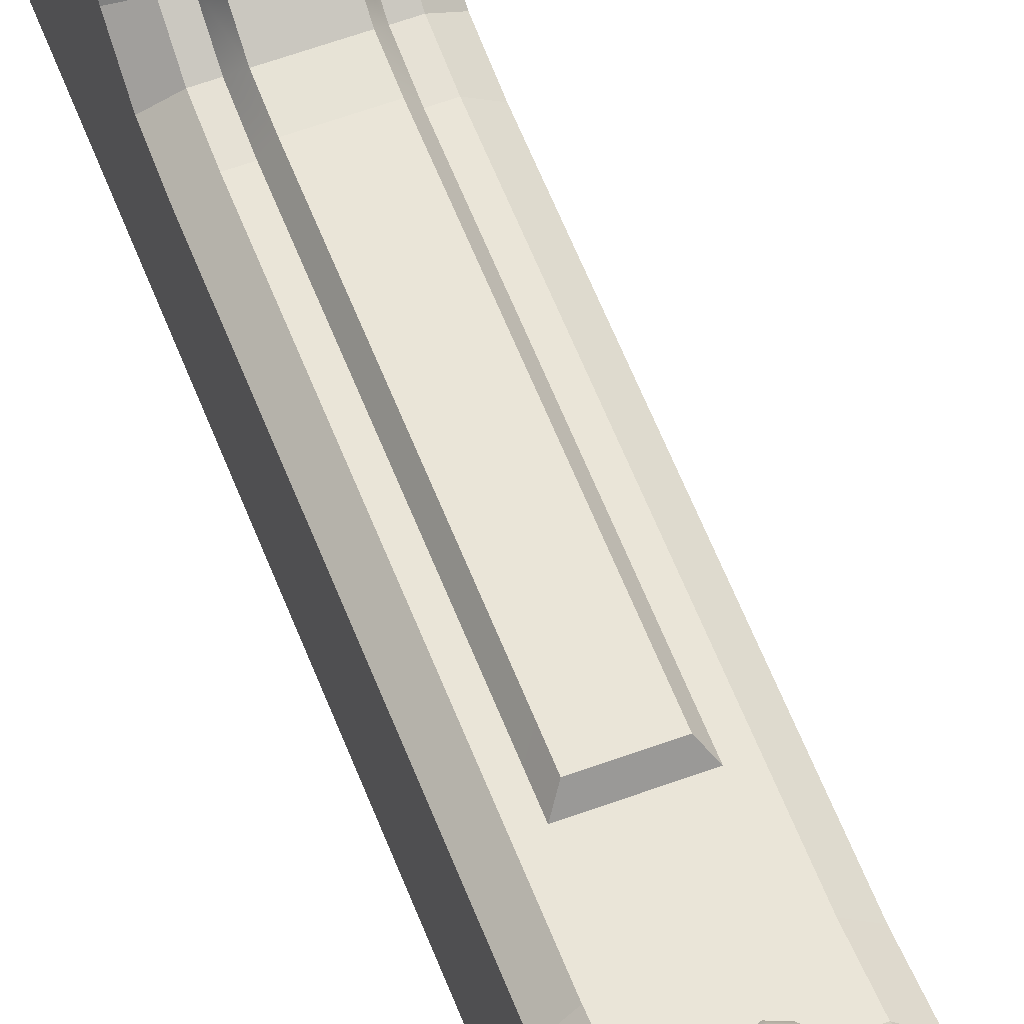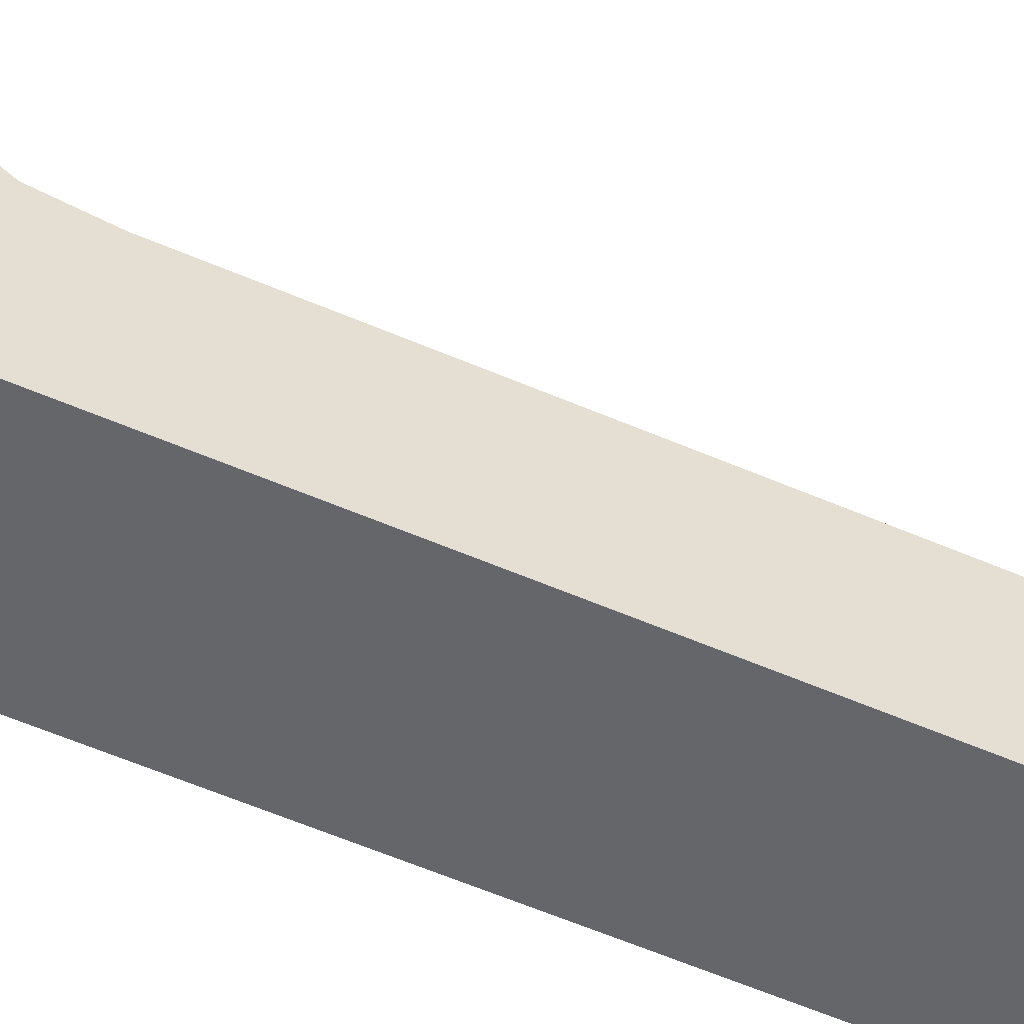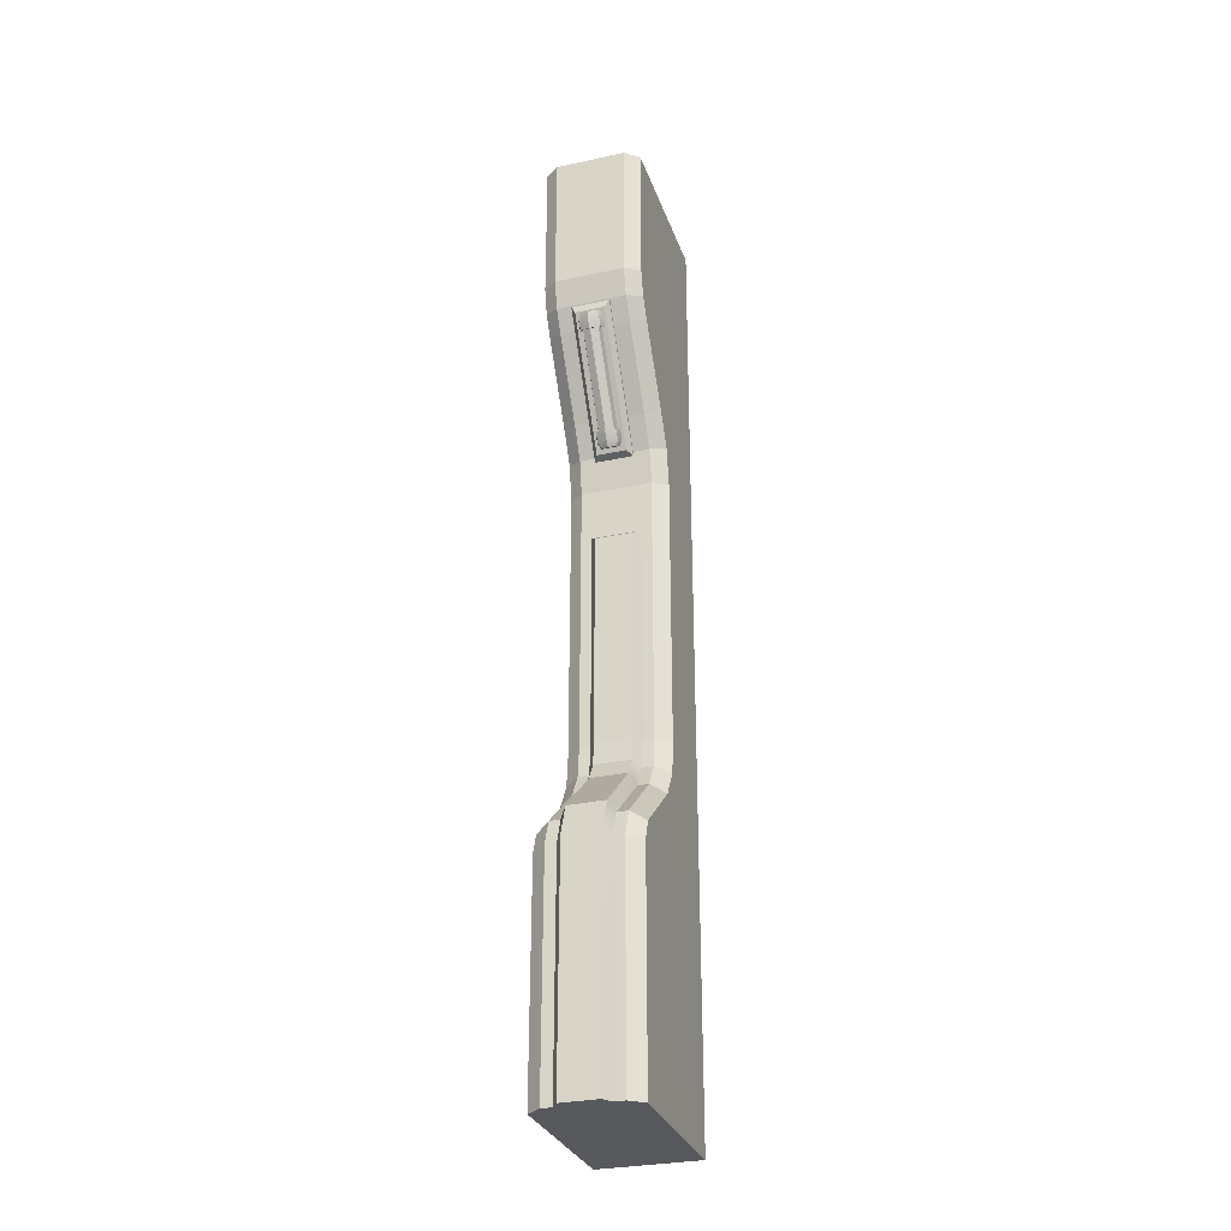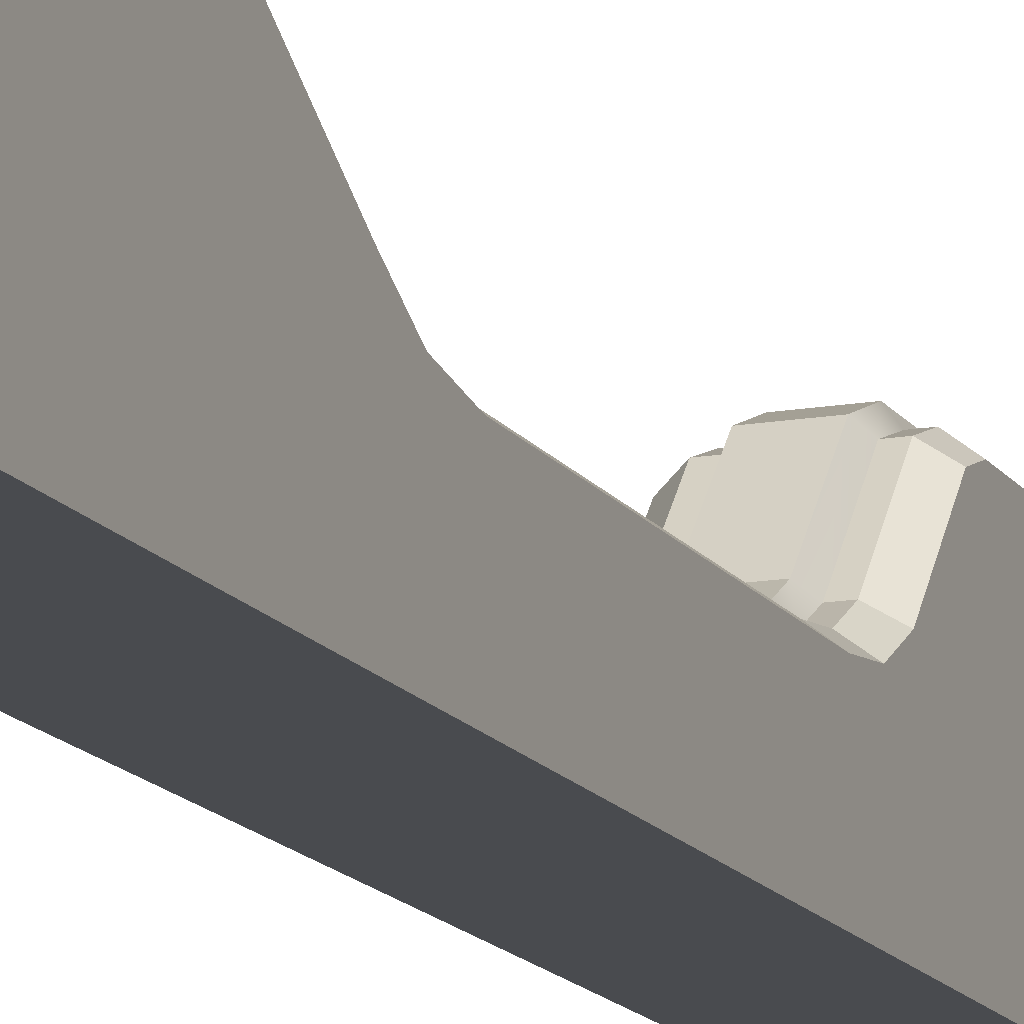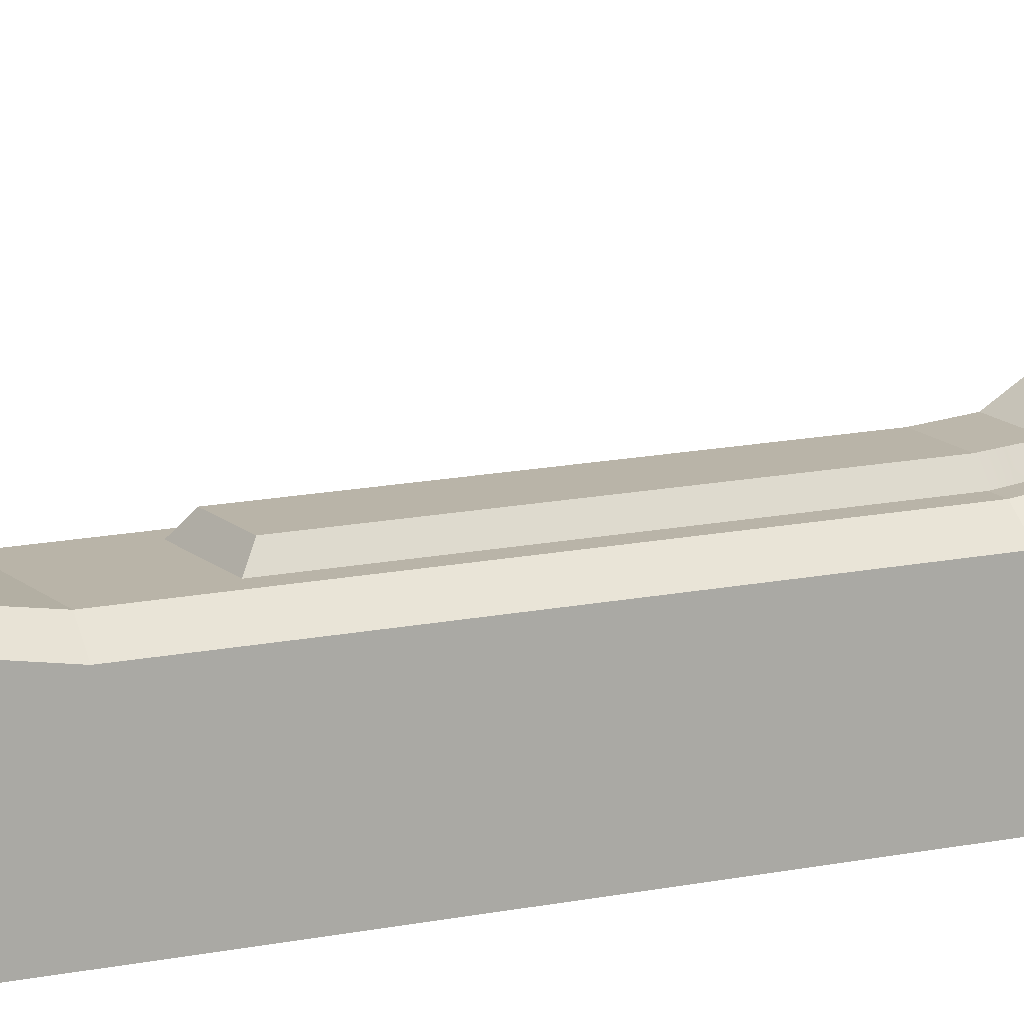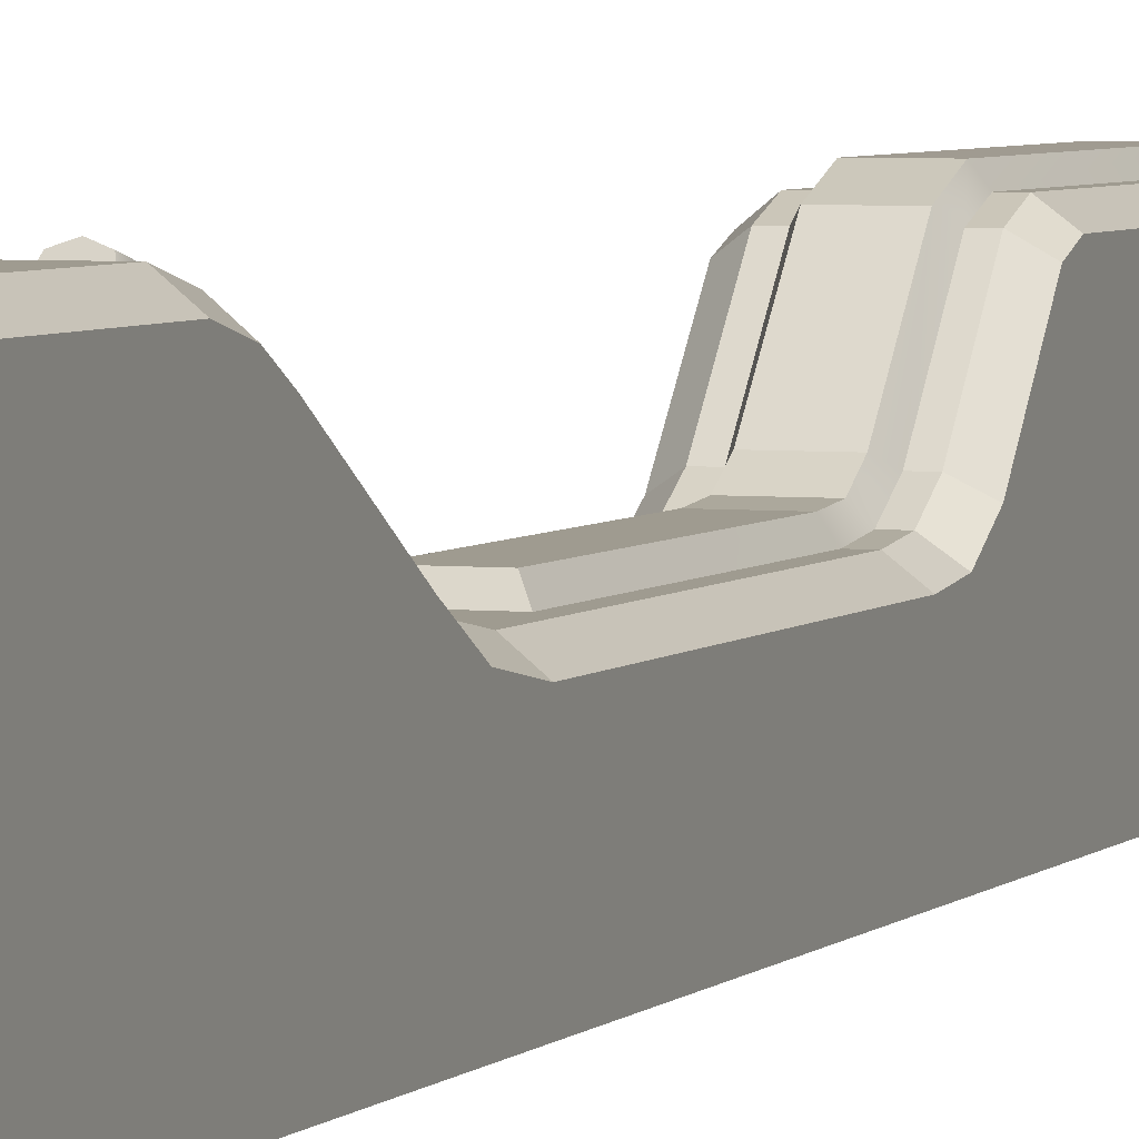
<metadata>
{"format":"obj","ext":"obj","renderer":"f3d","projection":"perspective","resolution":1024,"background":"white","views":[{"elev":58.7,"azim":159.1,"up":"+Z"},{"elev":-51.8,"azim":64.2,"up":"+Z"},{"elev":-30.2,"azim":17.5,"up":"+Y"},{"elev":-14.2,"azim":-158.6,"up":"+Z"},{"elev":13.2,"azim":-116.8,"up":"+Z"},{"elev":4.1,"azim":-159.7,"up":"+Z"}]}
</metadata>
<code>
v 25.95 405.4 7.6e-05
v 25.95 232.3 7.6e-05
v 25.95 -103.7 7.6e-05
v -25.95 405.4 0
v -25.95 232.3 0
v -25.95 -103.7 0
v 18.51 312.7 90.34
v 25.95 314.7 84.87
v 18.51 300.7 83.97
v 25.95 304 79.14
v 18.51 244.2 50.78
v 25.95 246.5 45.38
v 18.51 225.7 47.8
v 25.95 226.4 42.01
v 18.51 66.83 49.48
v 25.95 64.95 43.87
v 18.51 54.56 56.71
v 25.95 50.58 52.34
v -18.51 312.7 90.34
v -25.95 314.7 84.87
v -25.95 304 79.14
v -18.51 300.7 83.97
v -25.95 246.5 45.38
v -18.51 244.2 50.78
v -25.95 226.4 42.01
v -18.51 225.7 47.8
v -25.95 64.95 43.87
v -18.51 66.83 49.48
v -25.95 50.58 52.34
v -18.51 54.56 56.71
v 18.51 13.99 93.81
v 25.95 12.97 88.01
v 25.95 -103.7 88.01
v 18.51 -103.7 93.81
v -25.95 12.97 88.01
v -18.51 13.99 93.81
v -25.95 -103.7 88.01
v -18.51 -103.7 93.81
v -18.51 327.6 93.81
v -25.95 328.3 88.01
v 25.95 328.3 88.01
v 18.51 327.6 93.81
v -25.95 80.97 42.01
v -18.51 81.31 47.8
v 18.51 81.31 47.8
v 25.95 80.97 42.01
v -25.95 23.27 84.29
v -18.51 26.91 89.13
v 18.51 26.91 89.13
v 25.95 23.27 84.29
v -25.95 263.8 54.86
v -18.51 260.4 59.6
v 18.51 260.4 59.6
v 25.95 263.8 54.86
v 25.95 405.4 88.01
v 18.51 405.4 93.81
v -18.51 405.4 93.81
v -25.95 405.4 88.01
v -12.85 405.4 93.81
v -12.85 327.6 93.81
v -12.85 312.7 90.34
v -12.85 300.7 83.97
v -12.85 260.4 59.6
v -12.85 244.2 50.78
v -12.85 225.7 47.8
v -12.85 81.31 47.8
v -12.85 66.83 49.48
v -12.85 54.56 56.71
v -12.85 26.91 89.13
v -12.85 13.99 93.81
v -12.85 -103.7 93.81
v 12.85 405.4 93.81
v 12.85 327.6 93.81
v 12.85 312.7 90.34
v 12.85 300.7 83.97
v 12.85 260.4 59.6
v 12.85 244.2 50.78
v 12.85 225.7 47.8
v 12.85 81.31 47.8
v 12.85 66.83 49.48
v 12.85 54.56 56.71
v 12.85 26.91 89.13
v 12.85 13.99 93.81
v 12.85 -103.7 93.81
v -25.95 198.8 42.01
v -18.51 198.3 47.8
v -12.85 198.3 47.8
v 12.85 198.3 47.8
v 18.51 198.3 47.8
v 25.95 198.8 42.01
v 9.614 81.82 52.73
v 9.614 69.61 53.79
v -9.615 81.82 52.73
v -9.615 69.61 53.79
v 9.614 60.22 59.48
v -9.615 60.22 59.48
v 9.614 31.83 92.24
v -9.615 31.83 92.24
v 9.614 15.51 98.49
v -9.615 15.51 98.49
v 9.614 -103.7 98.76
v -9.615 -103.7 98.76
v 9.614 194.7 52.76
v -9.615 194.7 52.76
v -10.48 241.9 50.6
v -8.156 243.1 54.98
v -10.48 311.1 90.98
v -8.156 306.7 91.99
v 9.814 311.1 90.98
v 7.491 306.7 91.99
v 9.814 241.9 50.6
v 7.491 243.1 54.98
v 9.814 243.5 47.97
v -10.48 243.5 47.97
v -10.48 312.7 88.35
v 9.814 312.7 88.35
v 3.727 250.9 63.68
v 4.694 252.7 60.77
v -5.359 252.7 60.77
v -4.392 250.9 63.68
v -0.3328 250.1 65.08
v 3.726 296.3 89.66
v 4.694 298 86.75
v -5.36 298 86.75
v -4.392 296.3 89.66
v -0.3326 295.4 91.06
v 4.978 250.6 64.21
v 6.245 252.7 60.77
v -6.909 252.7 60.77
v -5.643 250.6 64.21
v -0.3326 249.4 66.13
v 4.978 296 90.19
v 6.244 298 86.75
v -6.909 298 86.75
v -5.643 296 90.19
v -0.3326 294.8 92.11
v 4.978 246.2 61.56
v 6.244 248.3 58.12
v -6.909 248.3 58.12
v -5.643 246.2 61.56
v -0.3325 245 63.48
v 4.978 300.4 92.84
v 6.244 302.4 89.4
v -6.909 302.4 89.4
v -5.643 300.4 92.84
v -0.3325 299.2 94.77
v 3.827 243.5 59.28
v 4.819 245.3 56.32
v -0.3328 245.3 56.32
v -5.484 245.3 56.32
v -4.492 243.5 59.28
v -0.3326 242.7 60.72
v 3.827 303.6 94.15
v 4.819 305.4 91.2
v -0.3328 305.4 91.2
v -5.484 305.4 91.2
v -4.492 303.6 94.15
v -0.3326 302.7 95.59
f 6 3 37
f 37 3 38
f 38 3 71
f 71 3 84
f 84 3 34
f 33 34 3
f 58 57 59 72 56 55 1 4
f 7 8 41 42
f 8 7 9 10
f 10 9 53 54
f 11 12 54 53
f 12 11 13 14
f 14 13 89 90
f 15 16 46 45
f 16 15 17 18
f 18 17 49 50
f 19 20 21 22
f 20 19 39 40
f 22 21 51 52
f 23 24 52 51
f 24 23 25 26
f 26 25 85 86
f 27 28 44 43
f 28 27 29 30
f 30 29 47 48
f 31 32 50 49
f 32 31 34 33
f 35 36 48 47
f 36 35 37 38
f 40 39 57 58
f 42 41 55 56
f 7 74 75 9
f 11 77 78 13
f 15 80 81 17
f 31 83 84 34
f 74 7 42 73
f 8 10 1
f 12 14 2
f 16 18 3
f 21 20 4
f 25 23 5
f 29 27 6
f 32 33 3
f 37 35 6
f 20 40 4
f 41 8 1
f 27 43 6
f 45 79 80 15
f 3 46 16
f 47 29 6
f 17 81 82 49
f 3 18 50
f 35 47 6
f 49 82 83 31
f 3 50 32
f 85 25 5
f 13 78 88 89
f 2 14 90
f 23 51 5
f 53 76 77 11
f 2 54 12
f 55 41 1
f 73 42 56 72
f 4 40 58
f 51 21 4 5
f 9 75 76 53
f 1 10 54 2
f 39 60 59 57
f 19 61 60 39
f 62 61 19 22
f 63 62 22 52
f 64 63 52 24
f 65 64 24 26
f 87 65 26 86
f 67 66 44 28
f 68 67 28 30
f 69 68 30 48
f 70 69 48 36
f 71 70 36 38
f 60 73 72 59
f 61 74 73 60
f 75 74 61 62
f 76 75 62 63
f 77 76 63 64
f 78 77 64 65
f 88 78 65 87
f 92 91 93 94
f 95 92 94 96
f 97 95 96 98
f 99 97 98 100
f 101 99 100 102
f 43 85 5 6
f 86 85 43 44
f 66 87 86 44
f 91 103 104 93
f 89 88 79 45
f 90 89 45 46
f 2 90 46 3
f 80 79 91 92
f 66 67 94 93
f 81 80 92 95
f 67 68 96 94
f 82 81 95 97
f 68 69 98 96
f 83 82 97 99
f 69 70 100 98
f 84 83 99 101
f 70 71 102 100
f 71 84 101 102
f 79 88 103 91
f 88 87 104 103
f 87 66 93 104
f 1 2 5 4
f 2 3 6 5
f 105 106 108 107
f 107 108 110 109
f 109 110 112 111
f 111 112 106 105
f 106 112 110 108
f 113 114 115 116
f 111 105 114 113
f 105 107 115 114
f 107 109 116 115
f 109 111 113 116
f 117 118 123 122
f 119 120 125 124
f 120 121 126 125
f 121 117 122 126
f 148 147 149
f 151 150 149
f 152 151 149
f 147 152 149
f 153 154 155
f 156 157 155
f 157 158 155
f 158 153 155
f 118 117 127 128
f 120 119 129 130
f 121 120 130 131
f 117 121 131 127
f 122 123 133 132
f 124 125 135 134
f 125 126 136 135
f 126 122 132 136
f 128 127 137 138
f 130 129 139 140
f 131 130 140 141
f 127 131 141 137
f 132 133 143 142
f 134 135 145 144
f 135 136 146 145
f 136 132 142 146
f 138 137 147 148
f 140 139 150 151
f 141 140 151 152
f 137 141 152 147
f 142 143 154 153
f 144 145 157 156
f 145 146 158 157
f 146 142 153 158

</code>
